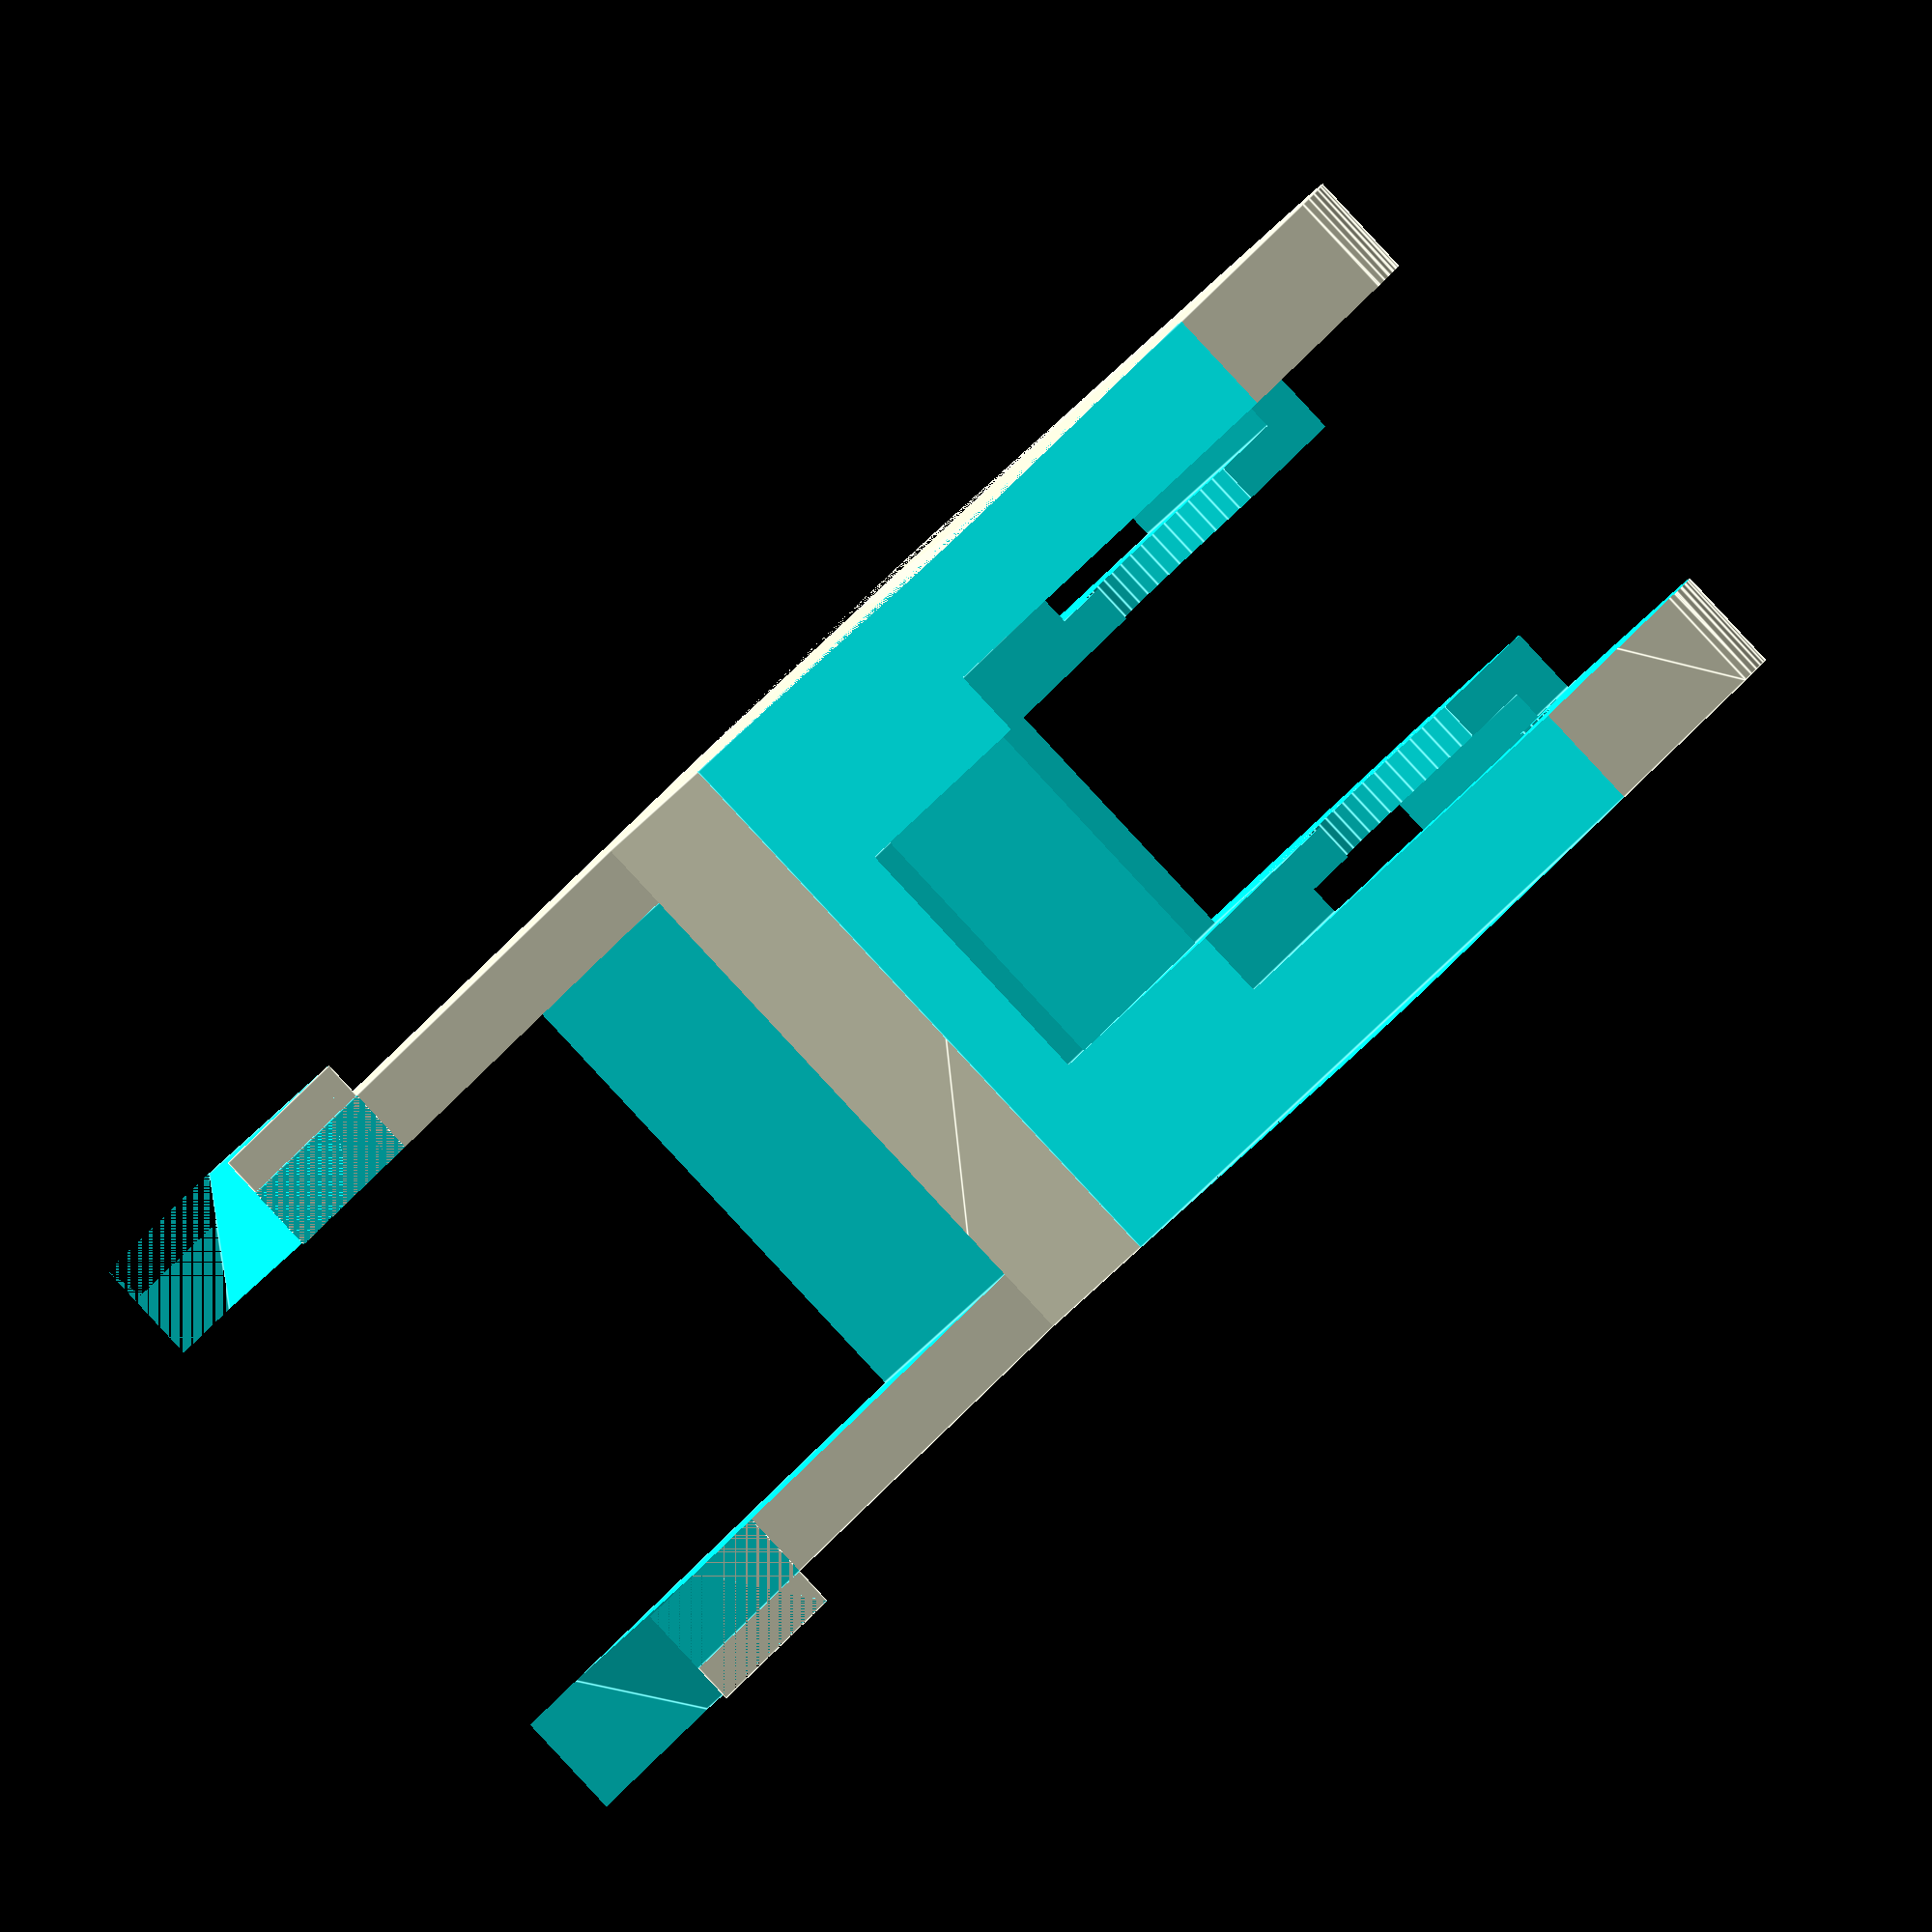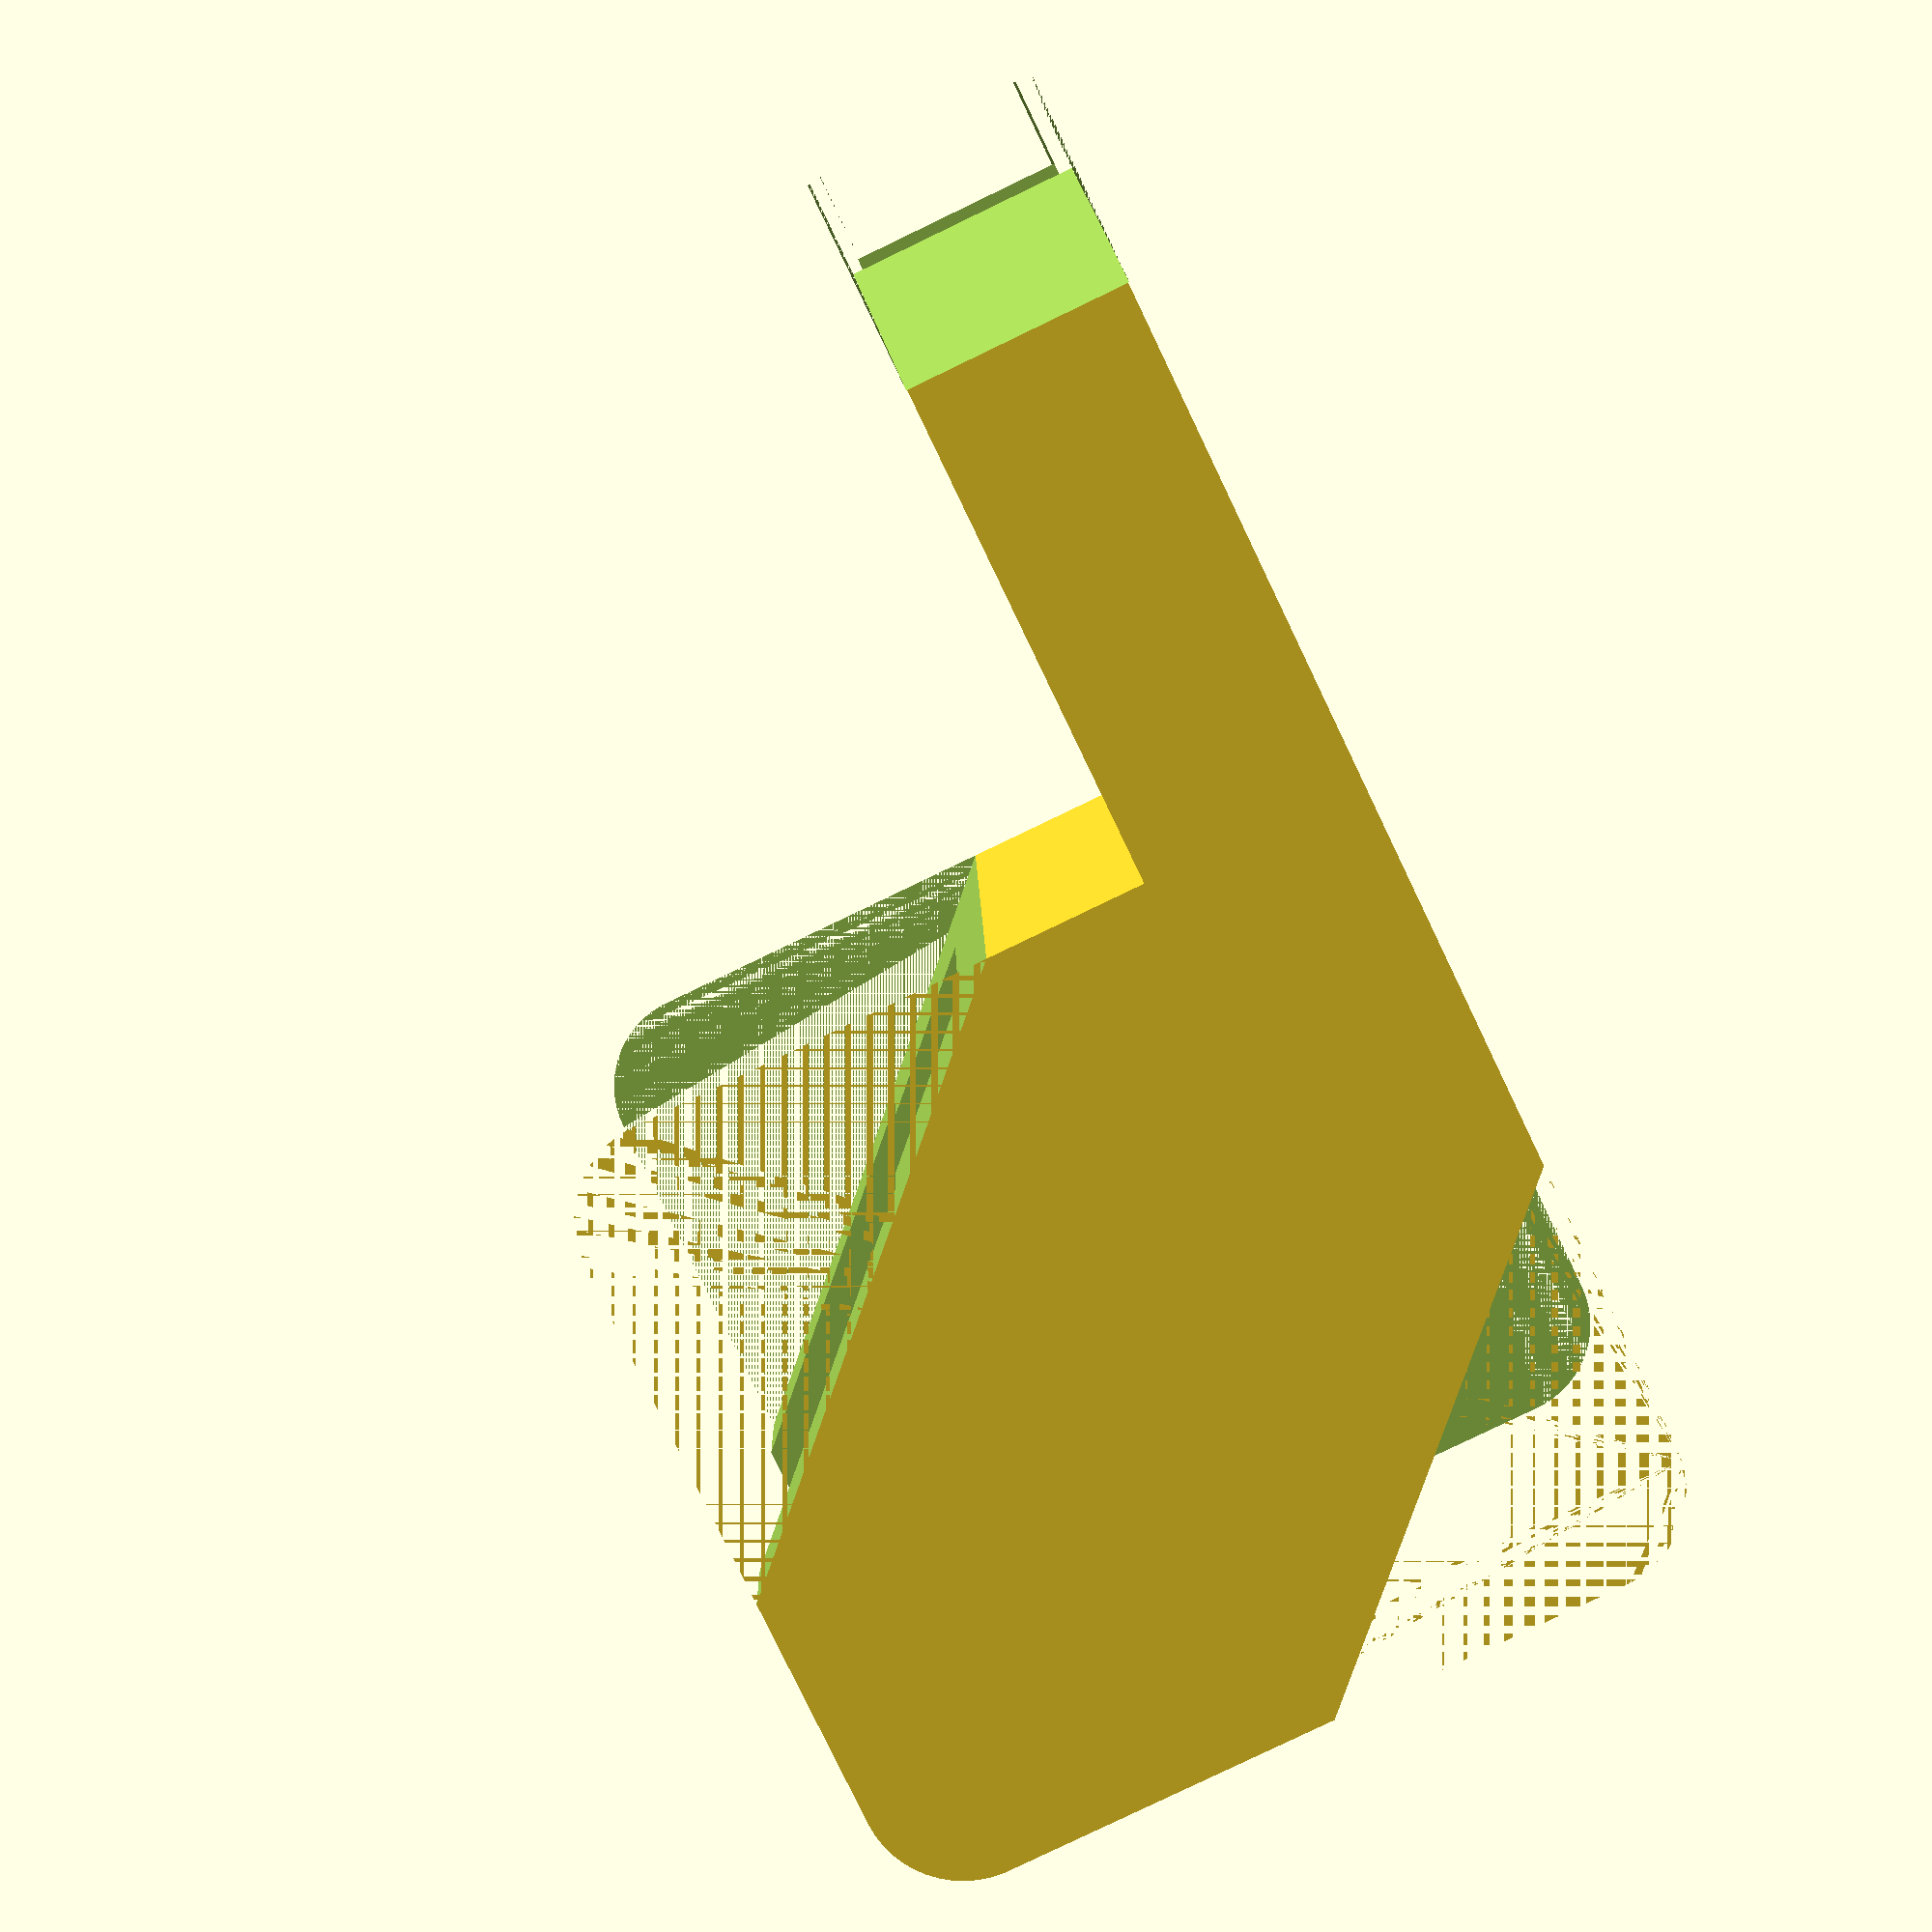
<openscad>
// Kompost gångjärn

bas_x = 32;
bas_y = 55;
bas_z = 11;
rod_h = 30;

rod_hole = 13;
rod_d = 28;
rod_hole_x = 21;
rod_hole_x2 = 14;
clips = 3.5;
wall = 2;
y_clip = 20;
rygg = 3;

avrund = 5;
uthang = 20;
framhang = 20;
hanghojd = 42; // totala höjden på objektet

f_clip = 25; // avstånd från framhang till fästklipps
f_clip_x = 2; // hur stor ihakningen är i klippet

fn = 50; // upplösning på hål

union() {
    difference() {
        union() {
            cube([bas_x,bas_y,bas_z]);
            hull() {
                translate([0,framhang-avrund,hanghojd-avrund]) rotate([0,90,0]) cylinder(r=avrund,h=bas_x, $fn=fn);
                translate([0,-uthang+avrund,hanghojd-avrund]) rotate([0,90,0]) cylinder(r=avrund,h=bas_x, $fn=fn);
                translate([0,-uthang+avrund,avrund]) rotate([0,90,0]) cylinder(r=avrund,h=bas_x, $fn=fn);
                translate([0,framhang-avrund,avrund]) rotate([0,90,0]) cylinder(r=avrund,h=bas_x, $fn=fn);
            }
            //framklippsen
            translate([-f_clip_x,bas_y-(bas_y-framhang-f_clip),0]) cube([bas_x+f_clip_x*2,bas_y-framhang-f_clip,bas_z]);
        }
        
        //övre skär på framklips
        translate([0,framhang,bas_z]) cube([bas_x,bas_y,bas_z*3]);
        
        //vinklade skär
        translate([0,y_clip,bas_z+8]) rotate([45,0,0])cube([bas_x,bas_y,bas_z*4]);
        translate([0,0,0]) rotate([45+180,0,0]) translate([0,0,-bas_z*4]) cube([bas_x,bas_y,bas_z*4]);
        
        //hålet för locket
        translate([wall,-rod_hole/2,rod_h]) rotate([0,90,0]) cylinder(d=rod_hole,h=bas_x-wall*2, $fn=fn);
        
        //clips
        translate([clips,y_clip,-1]) cube([bas_x-clips*2,bas_y,bas_z*2]);
        
        //hålets bredskärning
        translate([(bas_x-rod_hole_x)/2,-30,rod_h-wall]) cube([rod_hole_x,bas_y,100]);
        translate([(bas_x-rod_hole_x2)/2,-30,rod_h-rod_hole/2-2]) cube([rod_hole_x2,bas_y,100]);
        
        //luftning
        translate([(bas_x-rod_hole_x2)/2,-bas_y+rygg,-1]) cube([rod_hole_x2,bas_y,100]);
        translate([wall,rygg+wall,-2]) cube([bas_x-wall*2,y_clip-wall*2-rygg,bas_z*2]);
        translate([wall,rygg+wall,-1]) cube([bas_x-wall*2,y_clip-wall*2-rygg-wall,bas_z*2+wall/2]);
        
        //luftning vid hålet
        translate([wall,rygg-uthang,0]) cube([(bas_x-rod_hole_x2-wall*4)/2,uthang,rod_h]);
        translate([bas_x/2+rod_hole_x2/2+wall,rygg-uthang,0]) cube([(bas_x-rod_hole_x2-wall*4)/2,uthang,rod_h]);
        //luftning i hålet
        temp1 = (bas_x-rod_hole_x)/2 -wall/2 -wall;//höjden på cylindern i luftningen
        translate([wall,-rod_hole/2,rod_h]) rotate([0,90,0]) cylinder(d=20,h=temp1, $fn=fn);
        translate([bas_x-wall-temp1,-rod_hole/2,rod_h]) rotate([0,90,0]) cylinder(d=20,h=temp1, $fn=fn);
        
        // sågning framklips
        translate([-f_clip_x,framhang+f_clip,0]) rotate([0,0,45]) cube([20,20,bas_z]);
        translate([f_clip_x+bas_x,framhang+f_clip,0]) rotate([0,0,45]) cube([20,20,bas_z]);
        
    }
    //påfyllnad efter skärningar
    translate([ (bas_x-rod_hole_x2)/2, rygg, 0]) cylinder(d=3,h=10, $fn=fn);
    translate([ (bas_x-rod_hole_x2)/2+rod_hole_x2, rygg, 0]) cylinder(d=3,h=10, $fn=fn);
}
</openscad>
<views>
elev=214.9 azim=36.2 roll=212.4 proj=o view=edges
elev=261.8 azim=271.8 roll=64.3 proj=p view=wireframe
</views>
